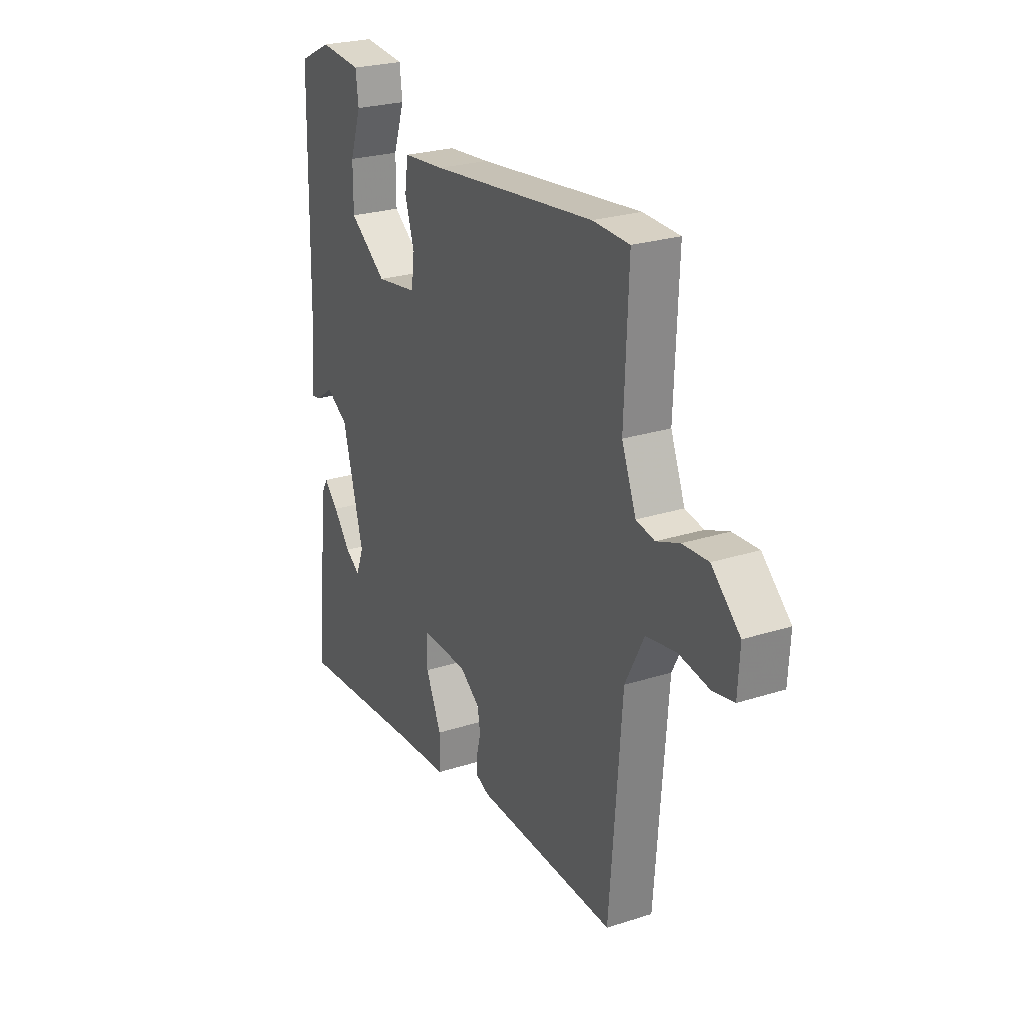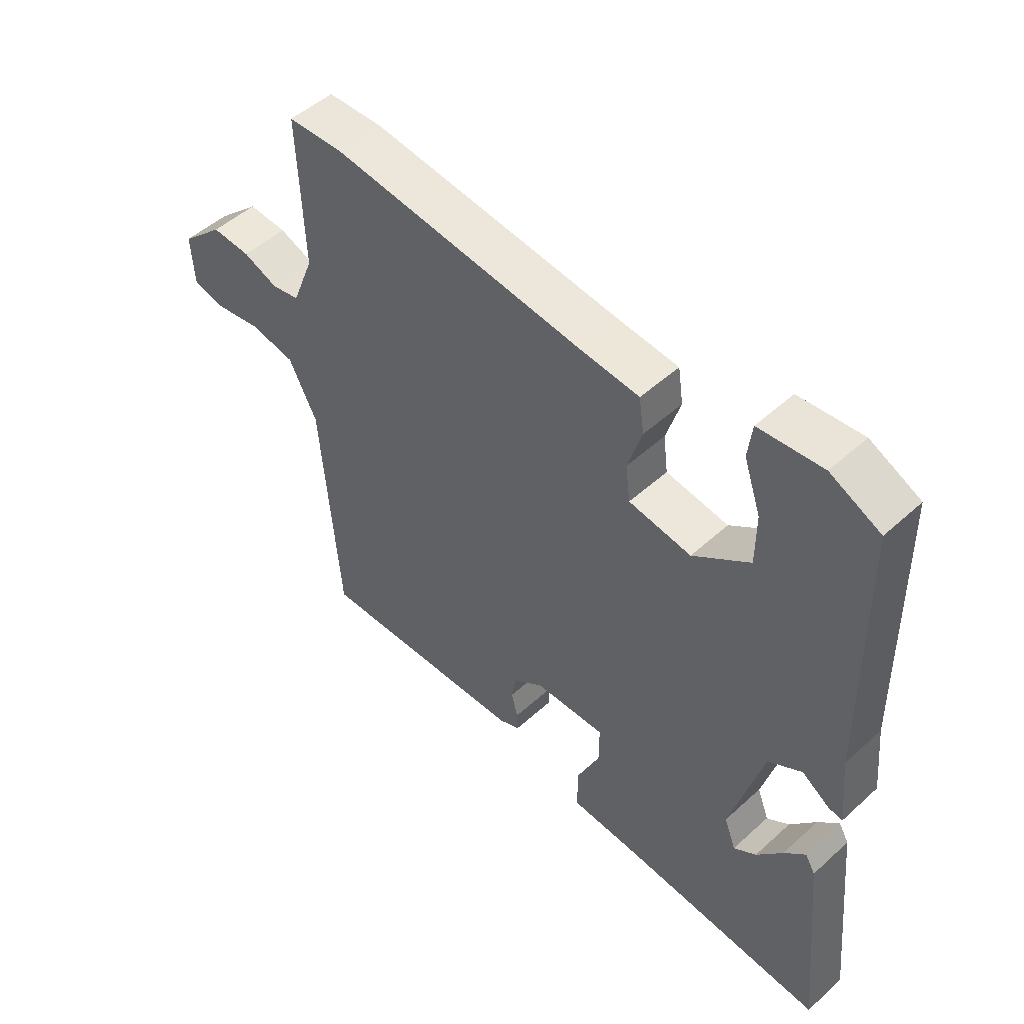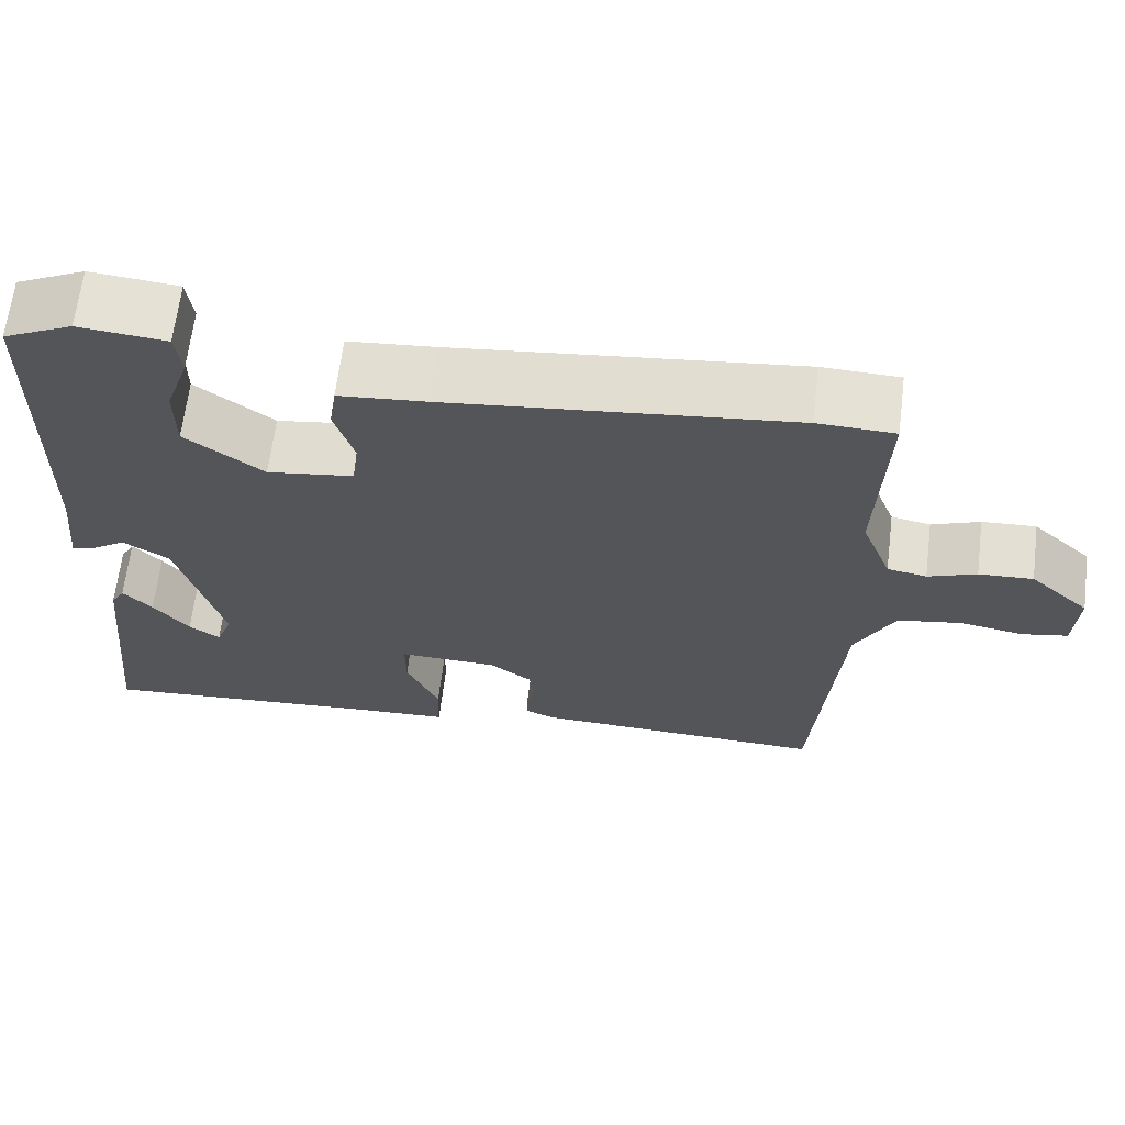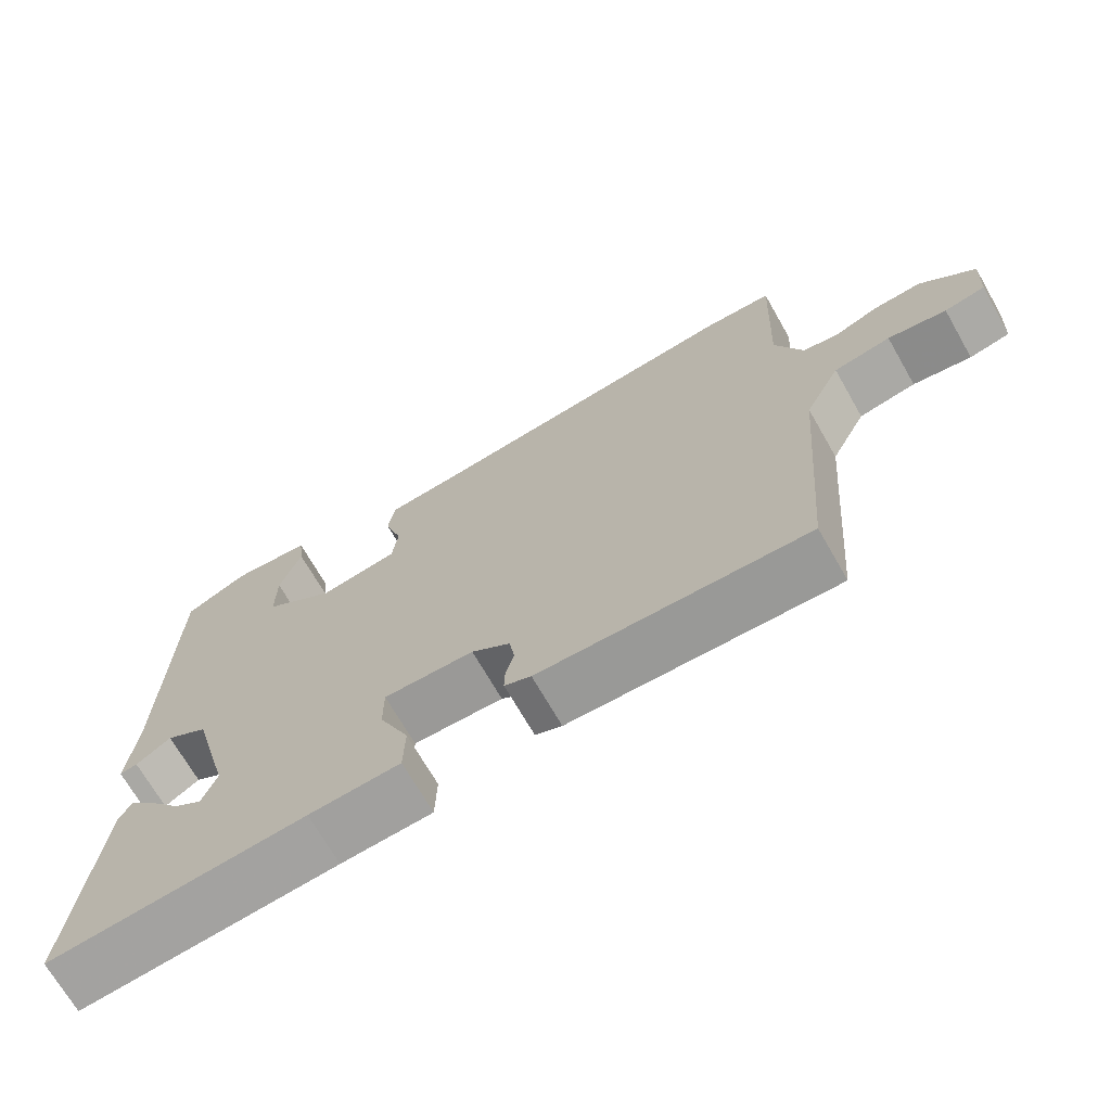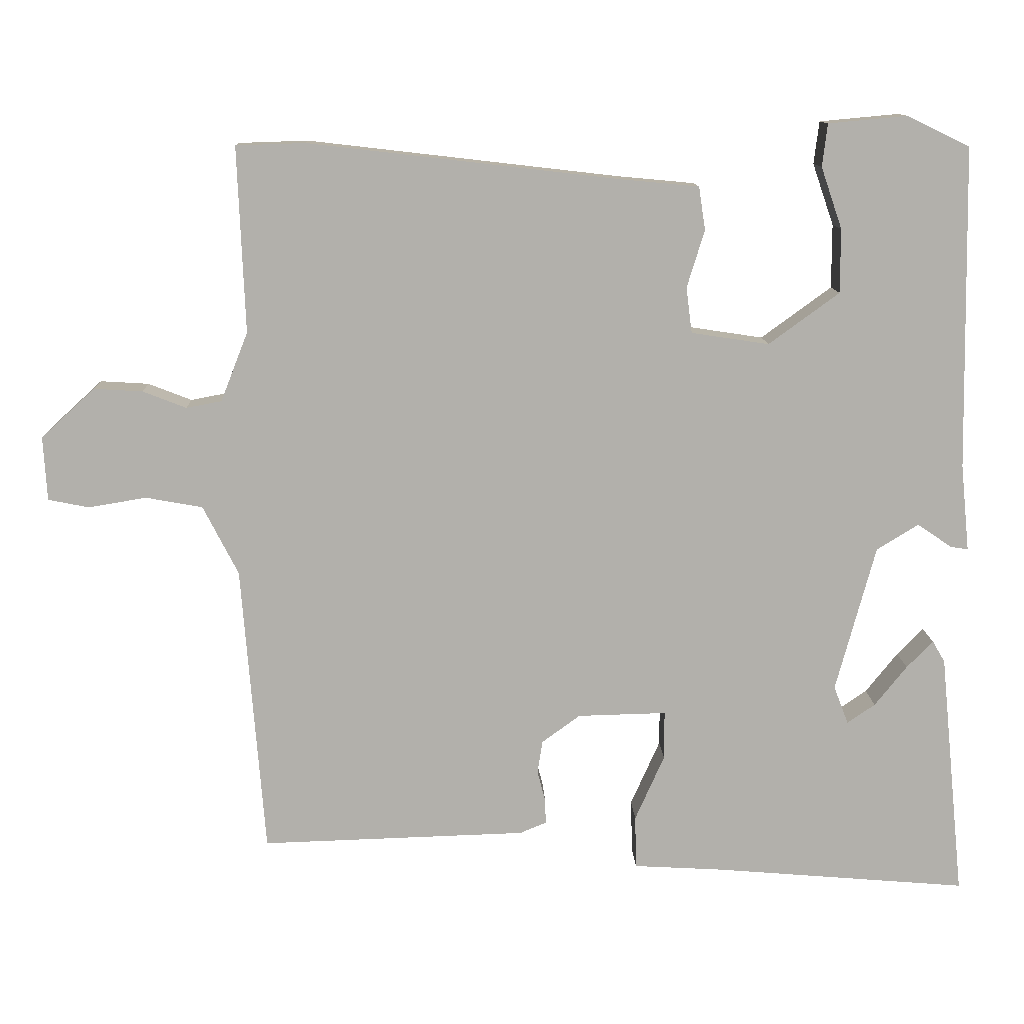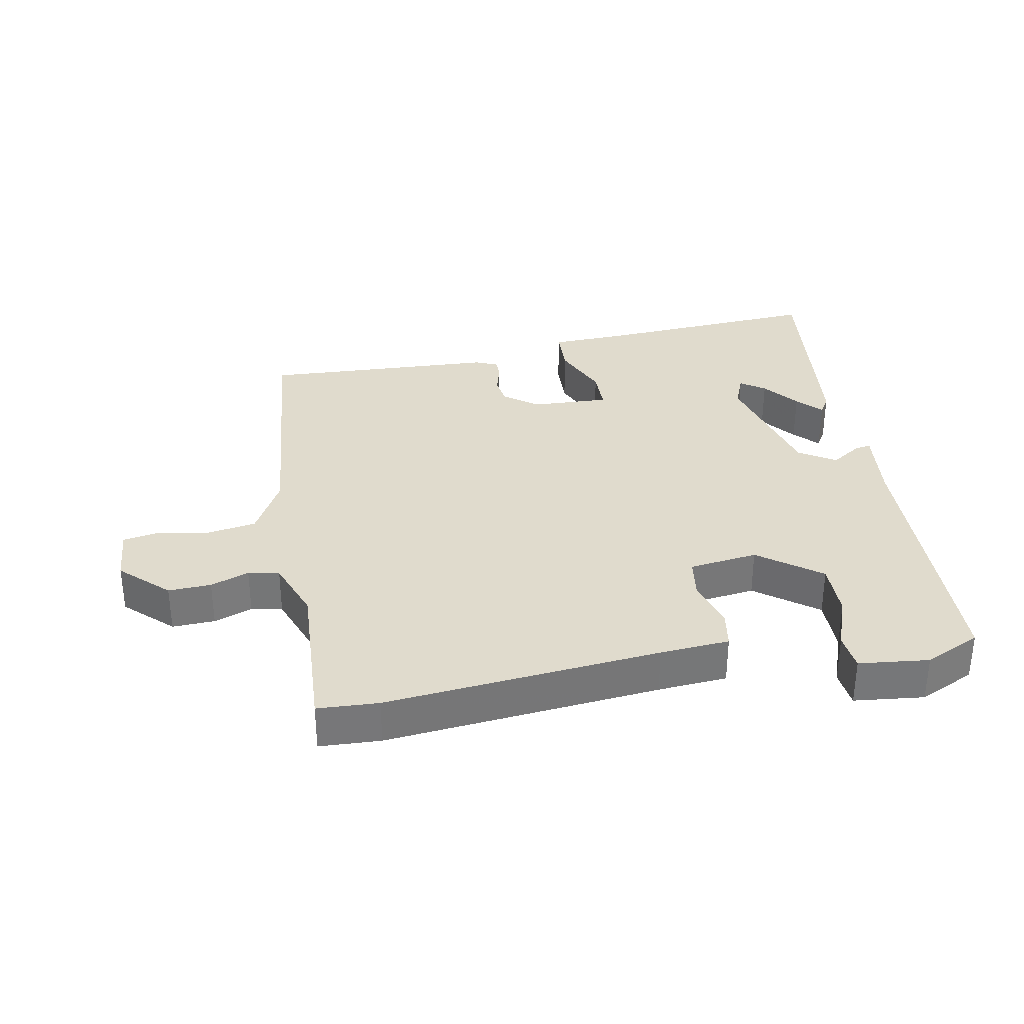
<metadata>
{"format":"obj","ext":"obj","renderer":"f3d","projection":"perspective","resolution":1024,"background":"white","views":[{"elev":25.3,"azim":-117.3,"up":"+Z"},{"elev":49.9,"azim":45.1,"up":"+Z"},{"elev":65.4,"azim":-172.9,"up":"+Z"},{"elev":-69.9,"azim":-150.2,"up":"+Z"},{"elev":11.7,"azim":-2.0,"up":"+Z"},{"elev":33.2,"azim":-9.6,"up":"+Y"}]}
</metadata>
<code>
v 0.498 0.07 -0.561
v 0.152 0.07 -0.532
v 0.03 0.07 -0.525
v 0.028 0.07 -0.453
v 0.068 0.07 -0.363
v 0.068 0.07 -0.297
v -0.053 0.07 -0.3
v -0.105 0.07 -0.338
v -0.112 0.07 -0.382
v -0.101 0.07 -0.425
v -0.1 0.07 -0.458
v -0.136 0.07 -0.473
v -0.497 0.07 -0.484
v -0.528 0.07 -0.089
v -0.576 0.07 0.005
v -0.653 0.07 0.019
v -0.732 0.07 0.006
v -0.787 0.07 0.017
v -0.792 0.07 0.104
v -0.719 0.07 0.171
v -0.653 0.07 0.167
v -0.594 0.07 0.144
v -0.546 0.07 0.153
v -0.509 0.07 0.247
v -0.519 0.07 0.499
v -0.425 0.07 0.502
v -0.002 0.07 0.453
v 0.105 0.07 0.443
v 0.114 0.07 0.384
v 0.09 0.07 0.306
v 0.098 0.07 0.244
v 0.204 0.07 0.228
v 0.3 0.07 0.298
v 0.3 0.07 0.385
v 0.271 0.07 0.469
v 0.278 0.07 0.527
v 0.386 0.07 0.537
v 0.471 0.07 0.496
v 0.479 0.07 0.056
v 0.491 0.07 -0.063
v 0.467 0.07 -0.059
v 0.42 0.07 -0.027
v 0.363 0.07 -0.062
v 0.309 0.07 -0.262
v 0.329 0.07 -0.314
v 0.367 0.07 -0.288
v 0.411 0.07 -0.233
v 0.447 0.07 -0.196
v 0.464 0.07 -0.225
v 0.498 0 -0.561
v 0.152 0 -0.532
v 0.03 0 -0.525
v 0.028 0 -0.453
v 0.068 0 -0.363
v 0.068 0 -0.297
v -0.053 0 -0.3
v -0.105 0 -0.338
v -0.112 0 -0.382
v -0.101 0 -0.425
v -0.1 0 -0.458
v -0.136 0 -0.473
v -0.497 0 -0.484
v -0.528 0 -0.089
v -0.576 0 0.005
v -0.653 0 0.019
v -0.732 0 0.006
v -0.787 0 0.017
v -0.792 0 0.104
v -0.719 0 0.171
v -0.653 0 0.167
v -0.594 0 0.144
v -0.546 0 0.153
v -0.509 0 0.247
v -0.519 0 0.499
v -0.425 0 0.502
v -0.002 0 0.453
v 0.105 0 0.443
v 0.114 0 0.384
v 0.09 0 0.306
v 0.098 0 0.244
v 0.204 0 0.228
v 0.3 0 0.298
v 0.3 0 0.385
v 0.271 0 0.469
v 0.278 0 0.527
v 0.386 0 0.537
v 0.471 0 0.496
v 0.479 0 0.056
v 0.491 0 -0.063
v 0.467 0 -0.059
v 0.42 0 -0.027
v 0.363 0 -0.062
v 0.309 0 -0.262
v 0.329 0 -0.314
v 0.367 0 -0.288
v 0.411 0 -0.233
v 0.447 0 -0.196
v 0.464 0 -0.225
f 48 49 1
f 47 48 1
f 46 47 1
f 45 46 1 2
f 3 4 5
f 2 3 5
f 45 2 5
f 44 45 5
f 43 44 5 6
f 39 40 41 42
f 39 42 43
f 37 38 39
f 36 37 39
f 35 36 39
f 34 35 39
f 33 34 39 43
f 43 6 7
f 33 43 7
f 32 33 7
f 27 28 29 30
f 27 30 31
f 26 27 31
f 25 26 31
f 24 25 31
f 32 7 8
f 31 32 8
f 24 31 8
f 23 24 8
f 20 21 22
f 19 20 22
f 18 19 22
f 17 18 22
f 16 17 22
f 15 16 22 23
f 12 13 14
f 11 12 14
f 10 11 14
f 9 10 14
f 14 15 23
f 9 14 23
f 8 9 23
f 50 98 97
f 50 97 96
f 50 96 95
f 51 50 95 94
f 54 53 52
f 54 52 51
f 54 51 94
f 54 94 93
f 55 54 93 92
f 91 90 89 88
f 92 91 88
f 88 87 86
f 88 86 85
f 88 85 84
f 88 84 83
f 92 88 83 82
f 56 55 92
f 56 92 82
f 56 82 81
f 79 78 77 76
f 80 79 76
f 80 76 75
f 80 75 74
f 80 74 73
f 57 56 81
f 57 81 80
f 57 80 73
f 57 73 72
f 71 70 69
f 71 69 68
f 71 68 67
f 71 67 66
f 71 66 65
f 72 71 65 64
f 63 62 61
f 63 61 60
f 63 60 59
f 63 59 58
f 72 64 63
f 72 63 58
f 72 58 57
f 1 50 51 2
f 2 51 52 3
f 3 52 53 4
f 4 53 54 5
f 5 54 55 6
f 6 55 56 7
f 7 56 57 8
f 8 57 58 9
f 9 58 59 10
f 10 59 60 11
f 11 60 61 12
f 12 61 62 13
f 13 62 63 14
f 14 63 64 15
f 15 64 65 16
f 16 65 66 17
f 17 66 67 18
f 18 67 68 19
f 19 68 69 20
f 20 69 70 21
f 21 70 71 22
f 22 71 72 23
f 23 72 73 24
f 24 73 74 25
f 25 74 75 26
f 26 75 76 27
f 27 76 77 28
f 28 77 78 29
f 29 78 79 30
f 30 79 80 31
f 31 80 81 32
f 32 81 82 33
f 33 82 83 34
f 34 83 84 35
f 35 84 85 36
f 36 85 86 37
f 37 86 87 38
f 38 87 88 39
f 39 88 89 40
f 40 89 90 41
f 41 90 91 42
f 42 91 92 43
f 43 92 93 44
f 44 93 94 45
f 45 94 95 46
f 46 95 96 47
f 47 96 97 48
f 48 97 98 49
f 49 98 50 1

</code>
